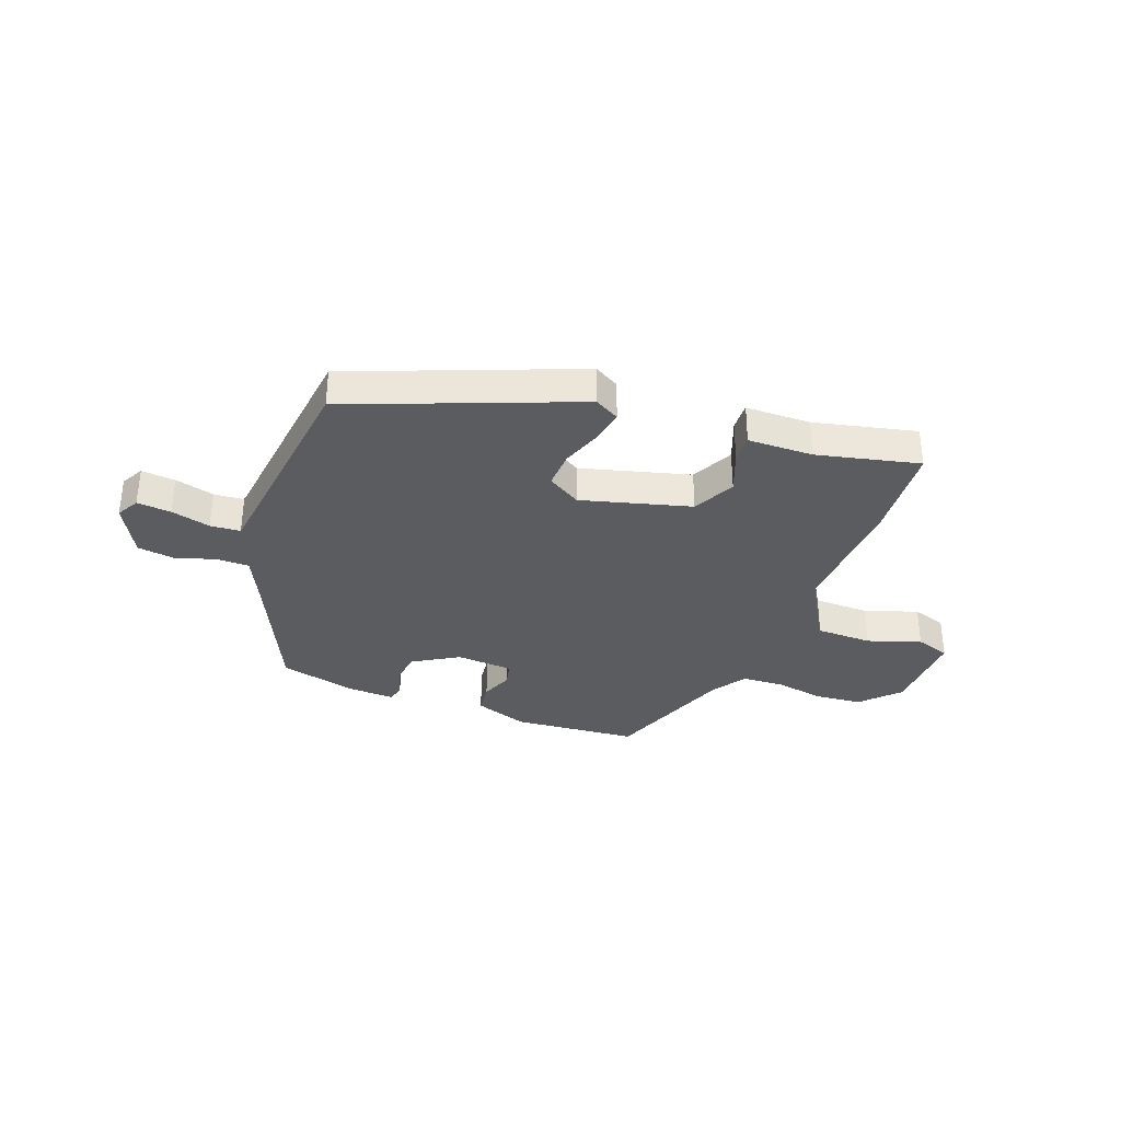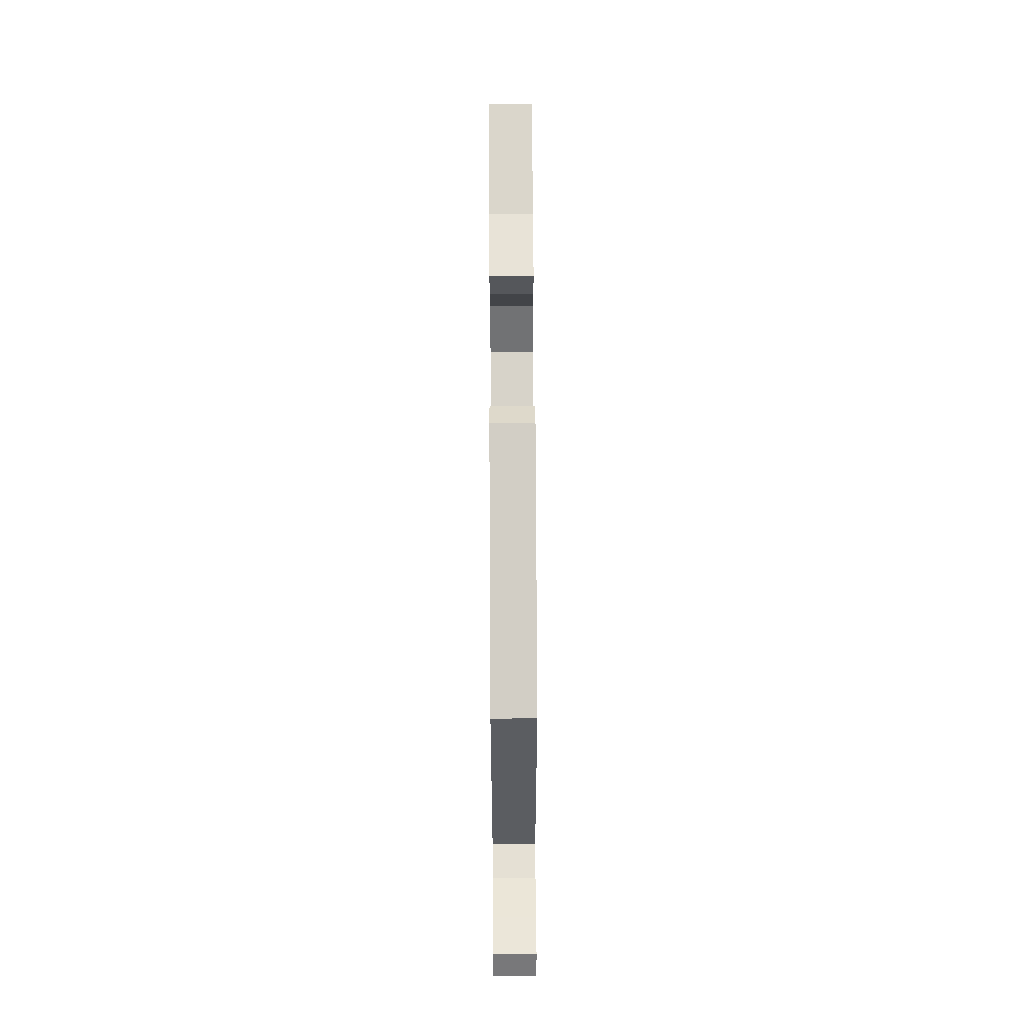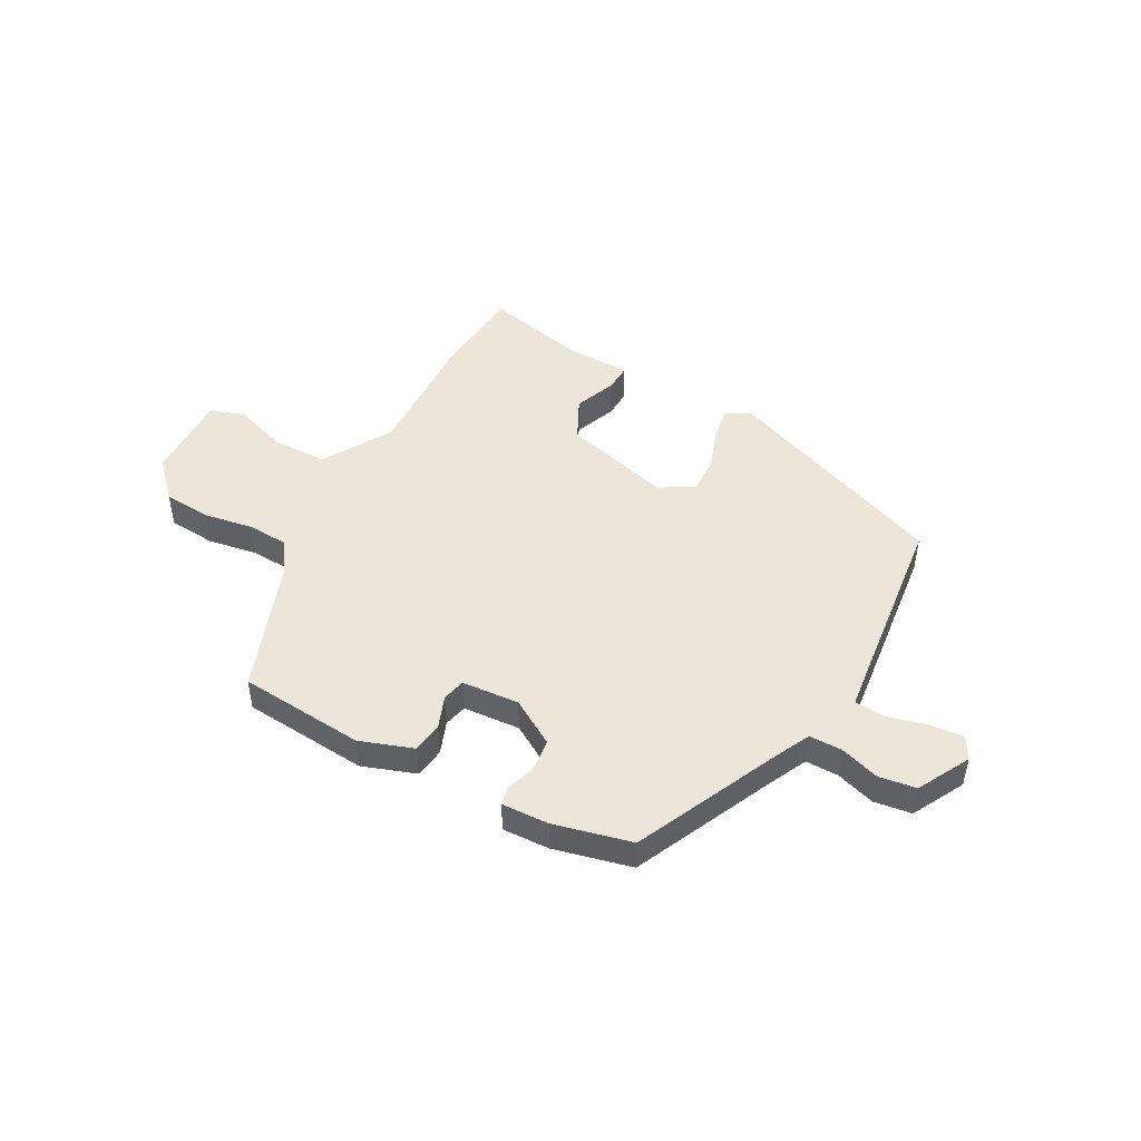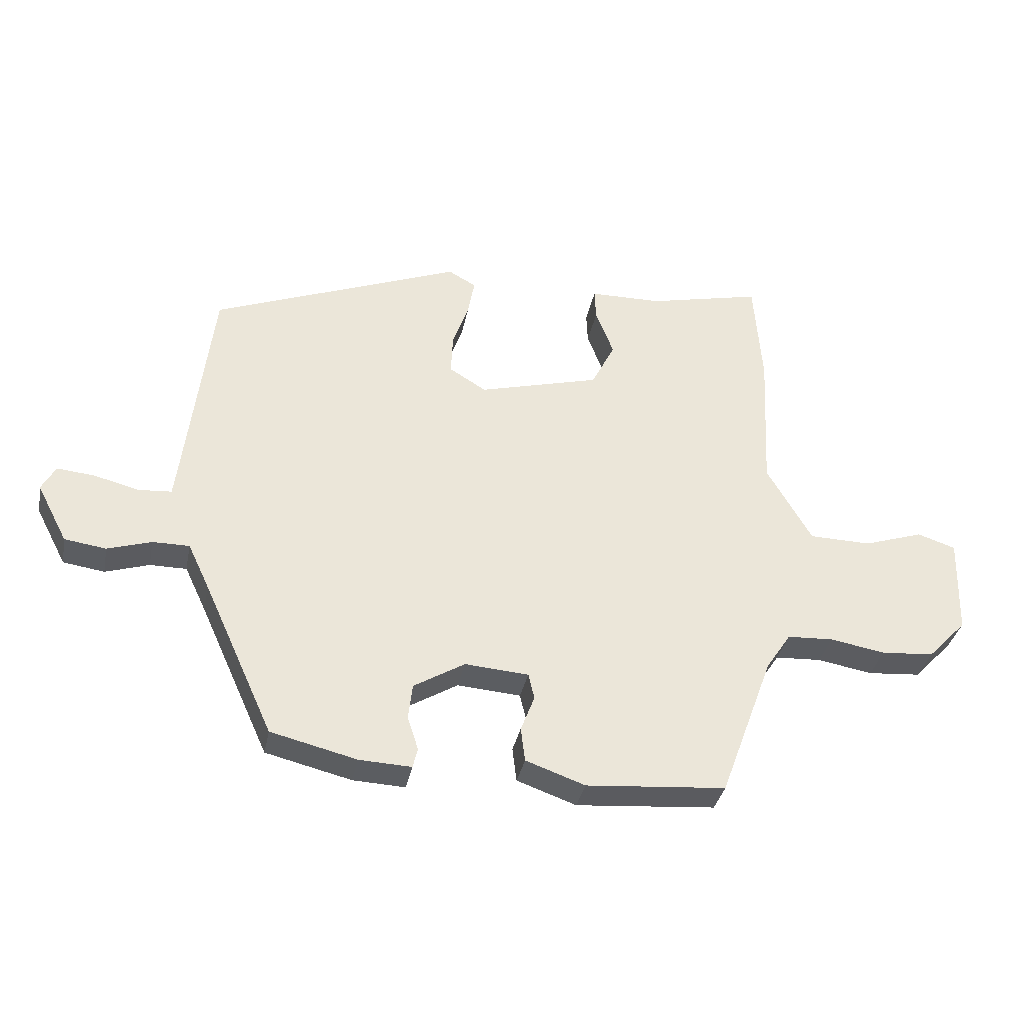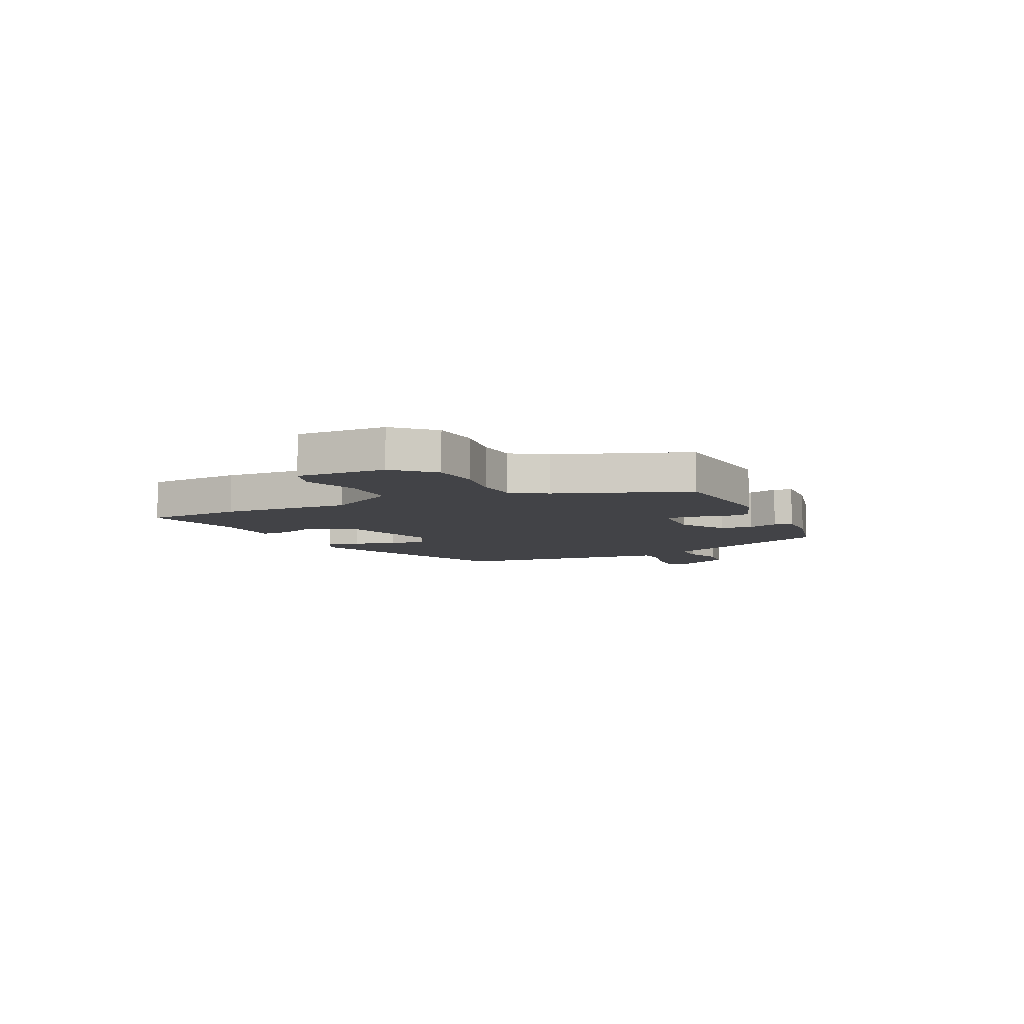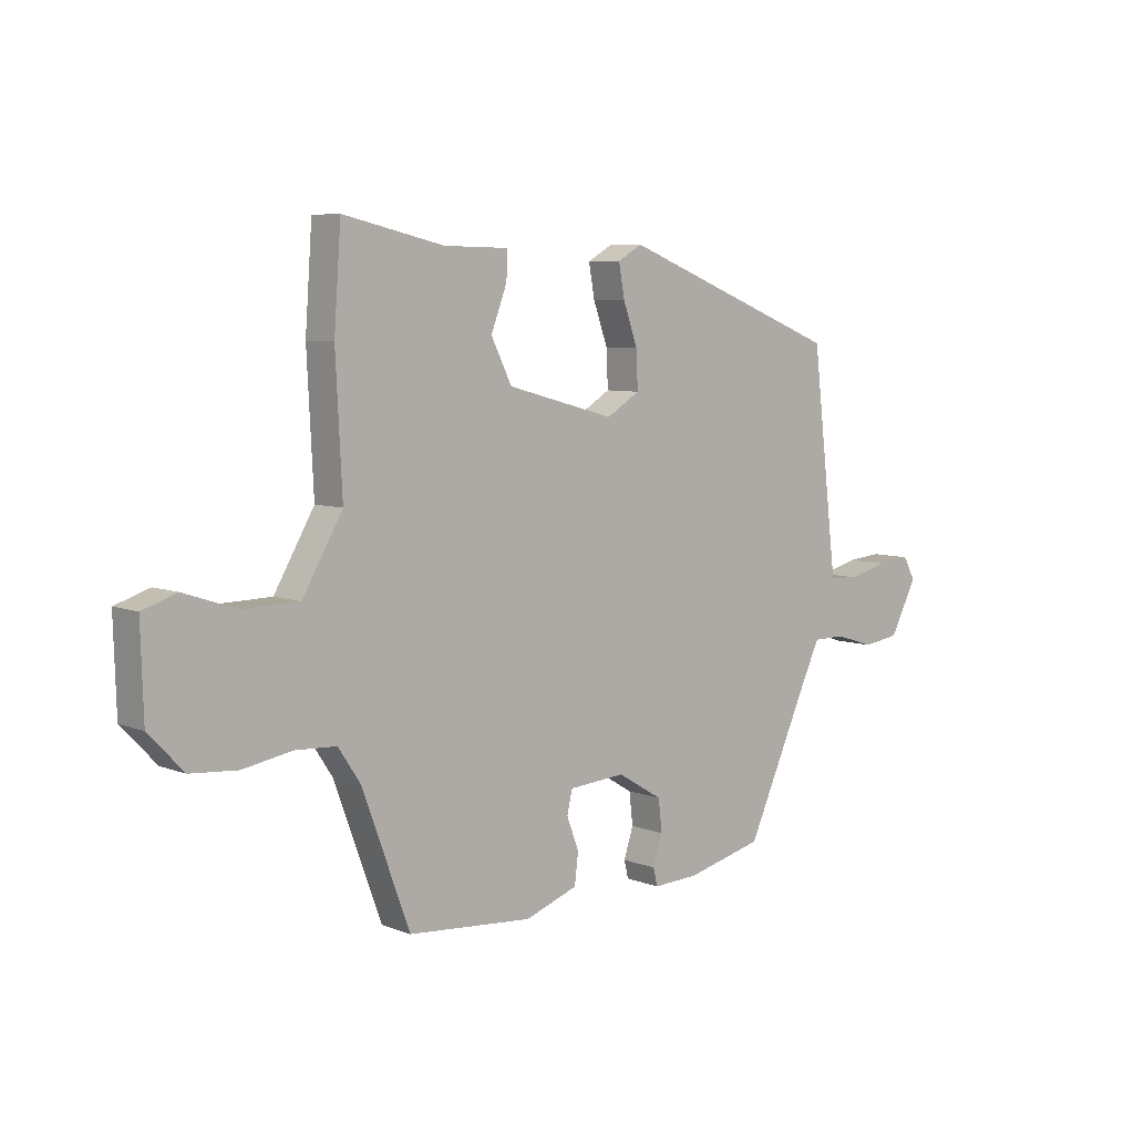
<metadata>
{"format":"obj","ext":"obj","renderer":"f3d","projection":"perspective","resolution":1024,"background":"white","views":[{"elev":-34.0,"azim":-20.4,"up":"+Y"},{"elev":61.2,"azim":-90.3,"up":"+Z"},{"elev":47.3,"azim":-151.2,"up":"+Y"},{"elev":-35.0,"azim":-11.2,"up":"+Z"},{"elev":-7.5,"azim":115.7,"up":"+Y"},{"elev":6.8,"azim":138.2,"up":"+Z"}]}
</metadata>
<code>
v -0.506 0.07 0.361
v -0.09 0.07 0.523
v -0.044 0.07 0.497
v -0.055 0.07 0.436
v -0.082 0.07 0.36
v -0.085 0.07 0.291
v -0.023 0.07 0.253
v 0.179 0.07 0.307
v 0.218 0.07 0.385
v 0.188 0.07 0.463
v 0.186 0.07 0.515
v 0.307 0.07 0.517
v 0.496 0.07 0.56
v 0.509 0.07 0.38
v 0.497 0.07 0.142
v 0.572 0.07 0.013
v 0.676 0.07 0.011
v 0.775 0.07 0.044
v 0.839 0.07 0.023
v 0.834 0.07 -0.141
v 0.769 0.07 -0.209
v 0.681 0.07 -0.216
v 0.589 0.07 -0.2
v 0.512 0.07 -0.204
v 0.47 0.07 -0.267
v 0.381 0.07 -0.508
v 0.148 0.07 -0.527
v 0.049 0.07 -0.492
v 0.042 0.07 -0.435
v 0.065 0.07 -0.375
v 0.055 0.07 -0.332
v -0.051 0.07 -0.324
v -0.136 0.07 -0.375
v -0.143 0.07 -0.435
v -0.125 0.07 -0.49
v -0.133 0.07 -0.523
v -0.22 0.07 -0.519
v -0.363 0.07 -0.484
v -0.48 0.07 -0.227
v -0.516 0.07 -0.151
v -0.577 0.07 -0.151
v -0.65 0.07 -0.174
v -0.719 0.07 -0.164
v -0.77 0.07 -0.067
v -0.747 0.07 -0.025
v -0.684 0.07 -0.031
v -0.611 0.07 -0.05
v -0.555 0.07 -0.046
v -0.547 0.07 0.018
v -0.506 0 0.361
v -0.09 0 0.523
v -0.044 0 0.497
v -0.055 0 0.436
v -0.082 0 0.36
v -0.085 0 0.291
v -0.023 0 0.253
v 0.179 0 0.307
v 0.218 0 0.385
v 0.188 0 0.463
v 0.186 0 0.515
v 0.307 0 0.517
v 0.496 0 0.56
v 0.509 0 0.38
v 0.497 0 0.142
v 0.572 0 0.013
v 0.676 0 0.011
v 0.775 0 0.044
v 0.839 0 0.023
v 0.834 0 -0.141
v 0.769 0 -0.209
v 0.681 0 -0.216
v 0.589 0 -0.2
v 0.512 0 -0.204
v 0.47 0 -0.267
v 0.381 0 -0.508
v 0.148 0 -0.527
v 0.049 0 -0.492
v 0.042 0 -0.435
v 0.065 0 -0.375
v 0.055 0 -0.332
v -0.051 0 -0.324
v -0.136 0 -0.375
v -0.143 0 -0.435
v -0.125 0 -0.49
v -0.133 0 -0.523
v -0.22 0 -0.519
v -0.363 0 -0.484
v -0.48 0 -0.227
v -0.516 0 -0.151
v -0.577 0 -0.151
v -0.65 0 -0.174
v -0.719 0 -0.164
v -0.77 0 -0.067
v -0.747 0 -0.025
v -0.684 0 -0.031
v -0.611 0 -0.05
v -0.555 0 -0.046
v -0.547 0 0.018
f 44 45 46 47
f 44 47 48
f 41 42 43 44
f 40 41 44 48
f 39 40 48 49
f 34 35 36 37
f 33 34 37 38
f 32 33 38 39
f 27 28 29 30
f 25 26 27 30
f 24 25 30 31
f 20 21 22 23
f 20 23 24
f 17 18 19 20
f 16 17 20 24
f 15 16 24 31
f 12 13 14 15
f 9 10 11 12
f 8 9 12 15
f 7 8 15 31
f 2 3 4 5
f 2 5 6
f 1 2 6
f 31 32 39 49
f 7 31 49
f 1 6 7 49
f 96 95 94 93
f 97 96 93
f 93 92 91 90
f 97 93 90 89
f 98 97 89 88
f 86 85 84 83
f 87 86 83 82
f 88 87 82 81
f 79 78 77 76
f 79 76 75 74
f 80 79 74 73
f 72 71 70 69
f 73 72 69
f 69 68 67 66
f 73 69 66 65
f 80 73 65 64
f 64 63 62 61
f 61 60 59 58
f 64 61 58 57
f 80 64 57 56
f 54 53 52 51
f 55 54 51
f 55 51 50
f 98 88 81 80
f 98 80 56
f 98 56 55 50
f 1 50 51 2
f 2 51 52 3
f 3 52 53 4
f 4 53 54 5
f 5 54 55 6
f 6 55 56 7
f 7 56 57 8
f 8 57 58 9
f 9 58 59 10
f 10 59 60 11
f 11 60 61 12
f 12 61 62 13
f 13 62 63 14
f 14 63 64 15
f 15 64 65 16
f 16 65 66 17
f 17 66 67 18
f 18 67 68 19
f 19 68 69 20
f 20 69 70 21
f 21 70 71 22
f 22 71 72 23
f 23 72 73 24
f 24 73 74 25
f 25 74 75 26
f 26 75 76 27
f 27 76 77 28
f 28 77 78 29
f 29 78 79 30
f 30 79 80 31
f 31 80 81 32
f 32 81 82 33
f 33 82 83 34
f 34 83 84 35
f 35 84 85 36
f 36 85 86 37
f 37 86 87 38
f 38 87 88 39
f 39 88 89 40
f 40 89 90 41
f 41 90 91 42
f 42 91 92 43
f 43 92 93 44
f 44 93 94 45
f 45 94 95 46
f 46 95 96 47
f 47 96 97 48
f 48 97 98 49
f 49 98 50 1

</code>
